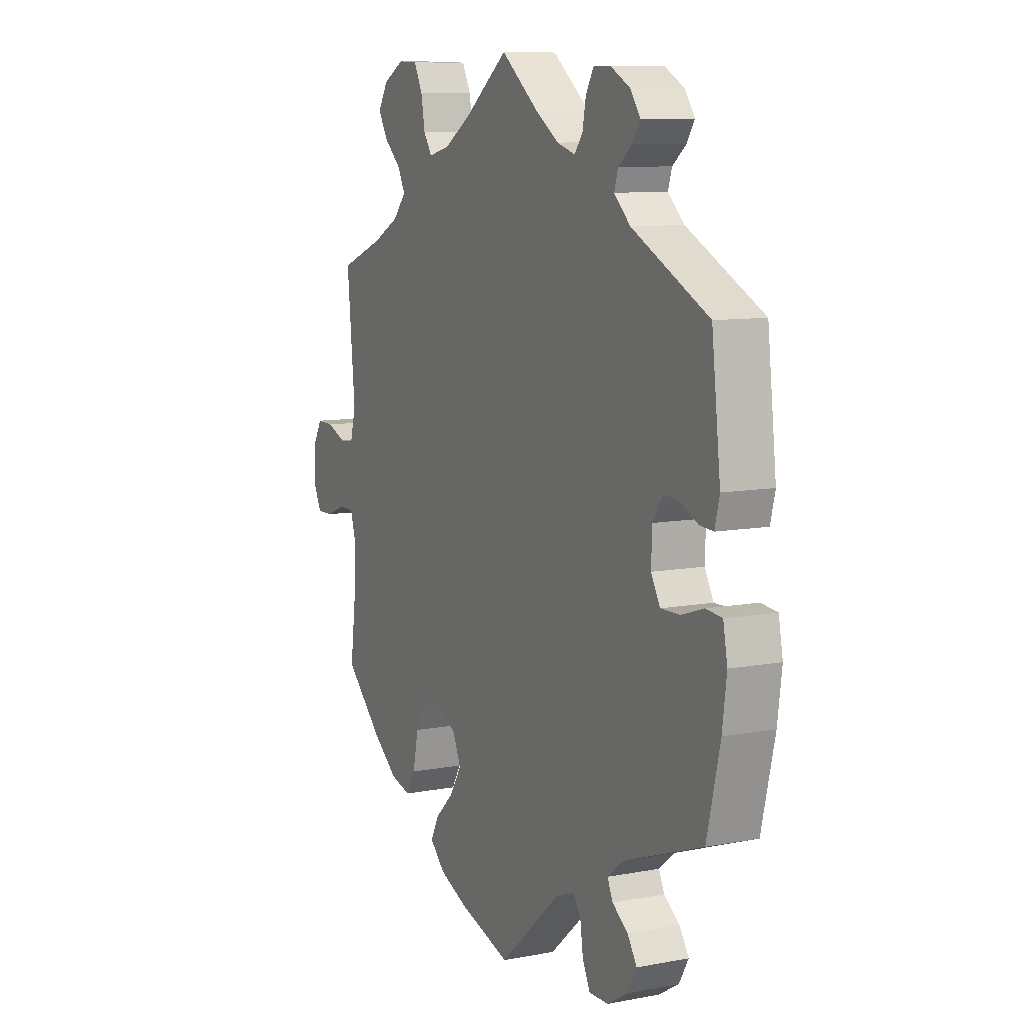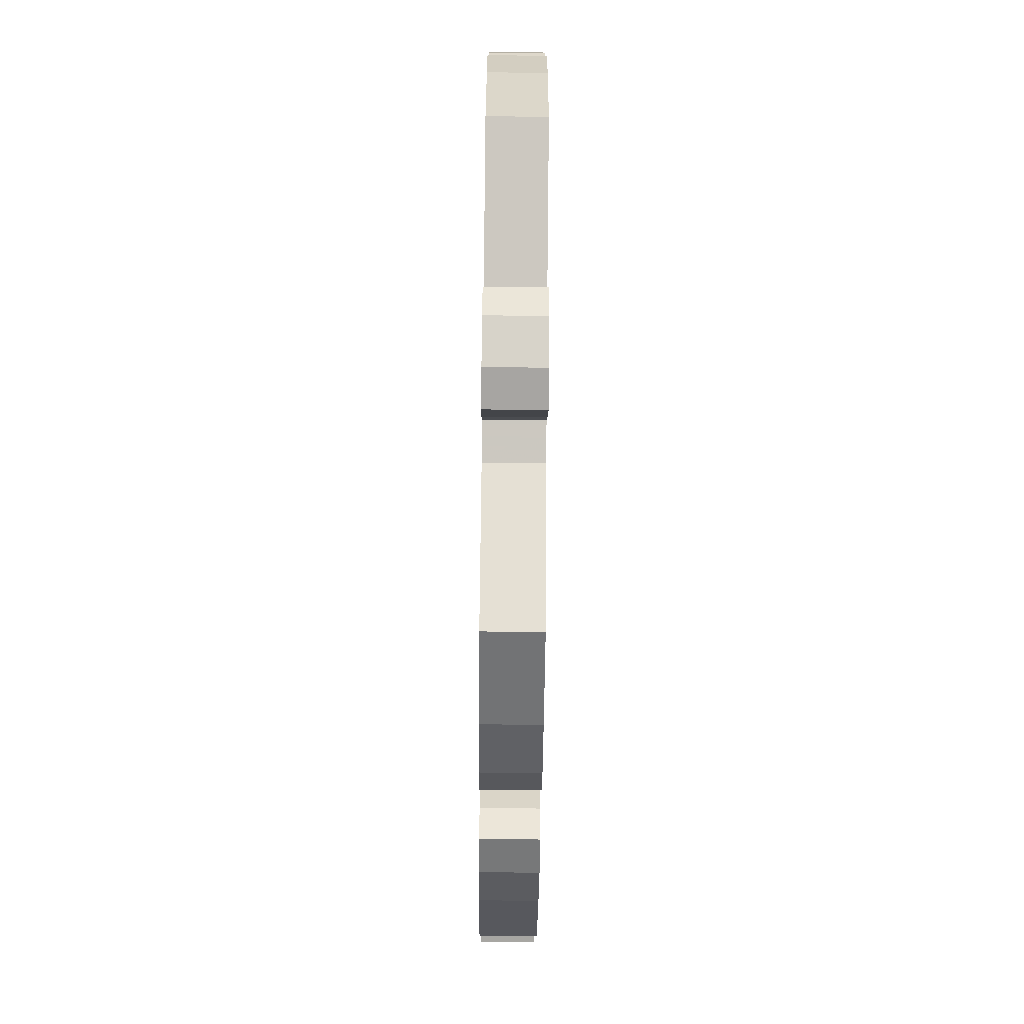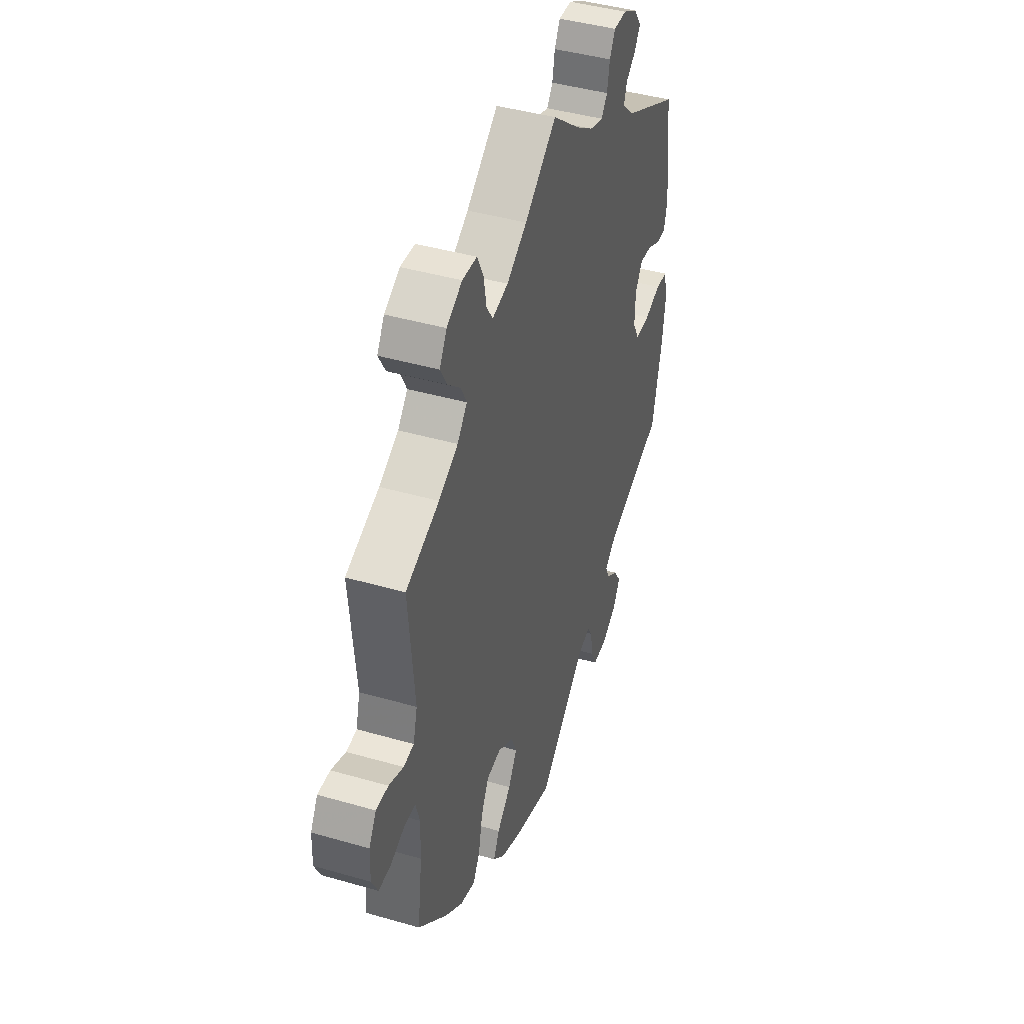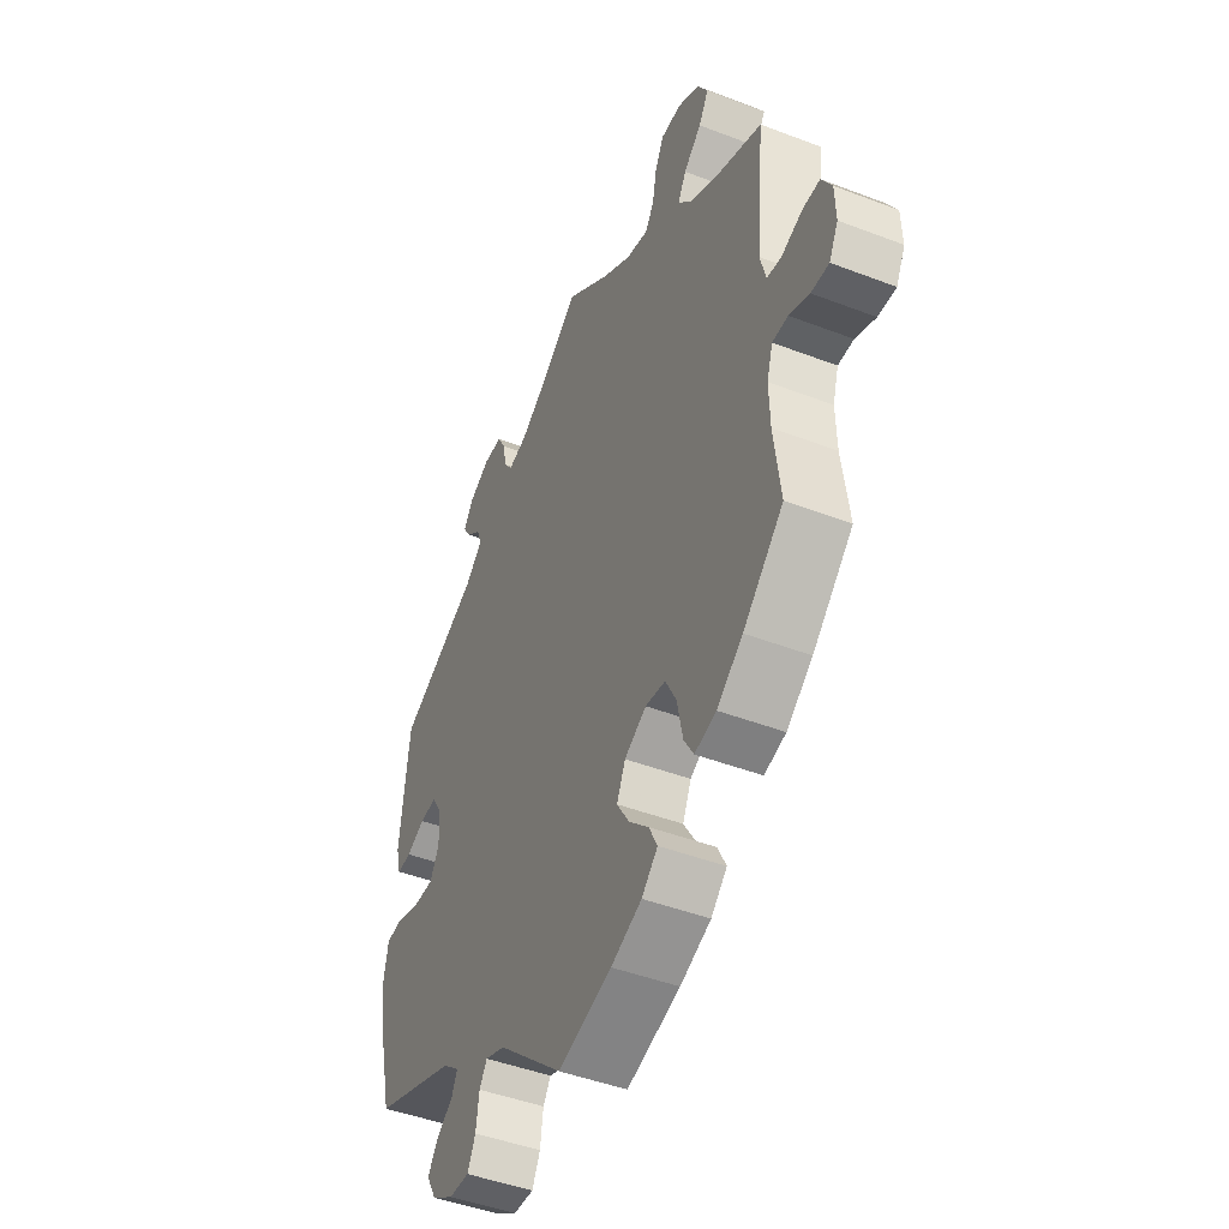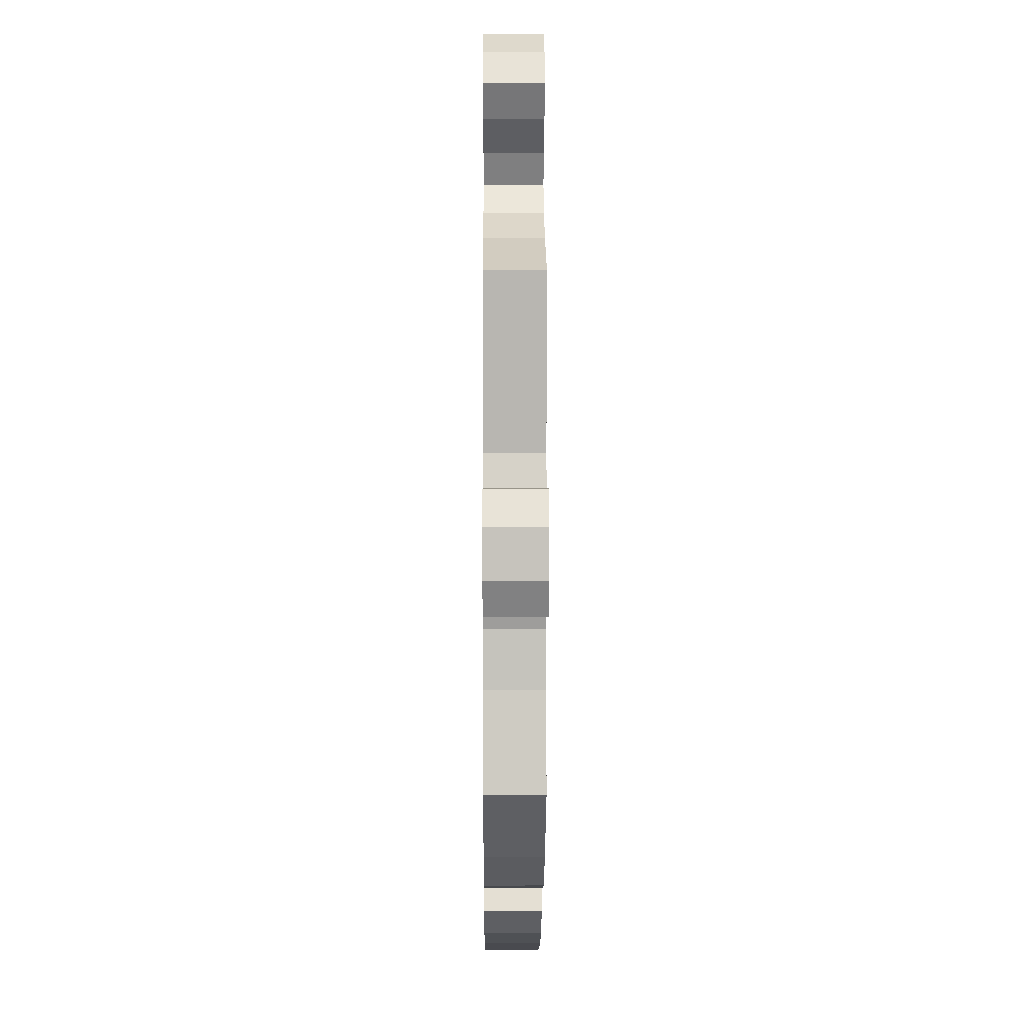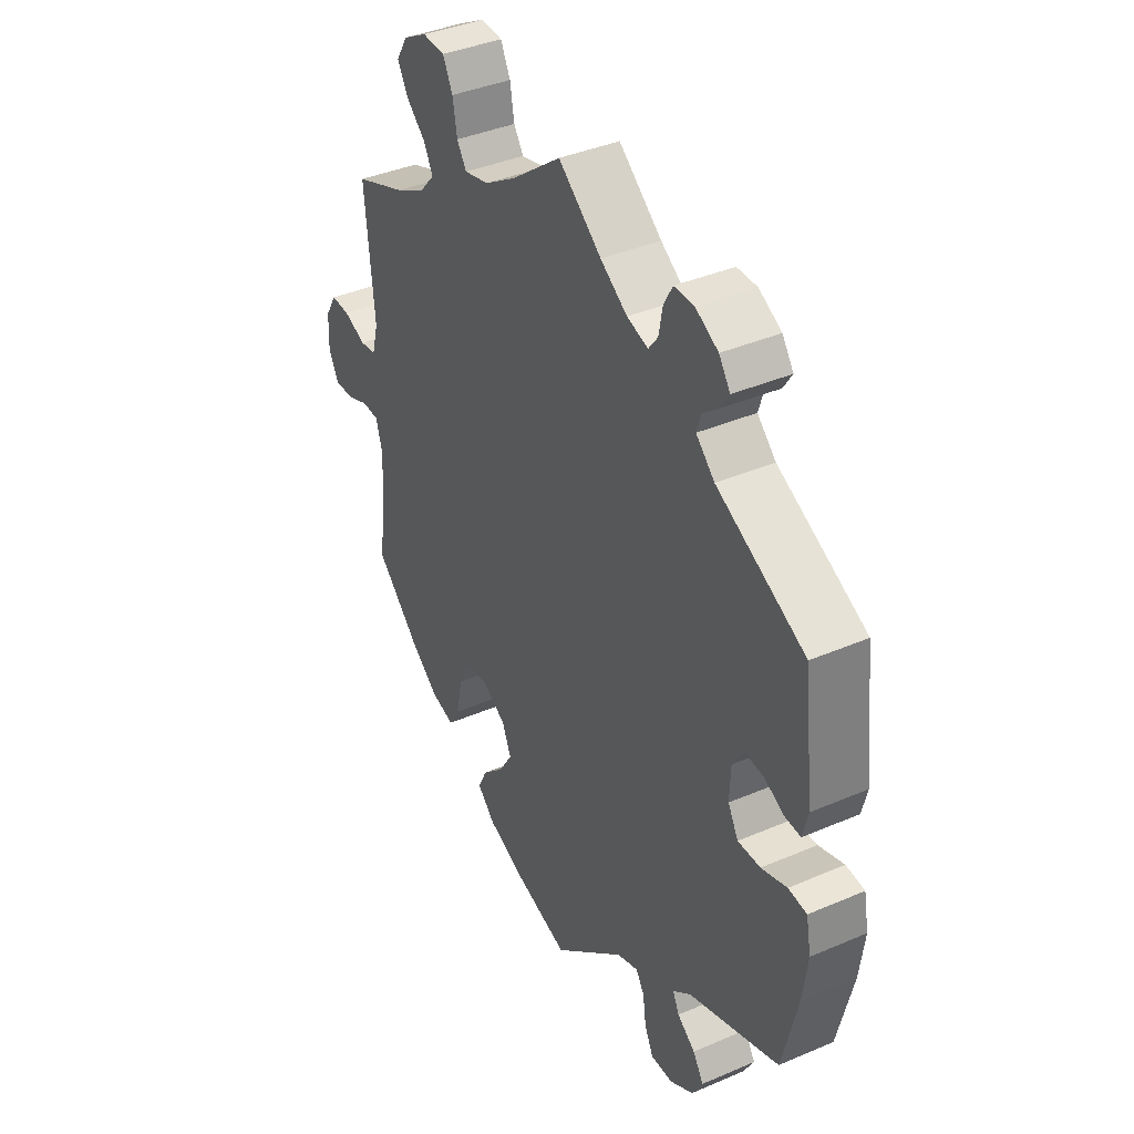
<metadata>
{"format":"obj","ext":"obj","renderer":"f3d","projection":"perspective","resolution":1024,"background":"white","views":[{"elev":9.4,"azim":63.6,"up":"+Z"},{"elev":-72.6,"azim":89.4,"up":"+Z"},{"elev":42.8,"azim":-71.0,"up":"+Z"},{"elev":-45.4,"azim":-113.9,"up":"+Z"},{"elev":3.1,"azim":-90.4,"up":"+Z"},{"elev":39.0,"azim":61.7,"up":"+Z"}]}
</metadata>
<code>
v 0.314 0.07 -0.357
v 0.277 0.07 -0.387
v 0.29 0.07 -0.415
v 0.327 0.07 -0.442
v 0.349 0.07 -0.476
v 0.327 0.07 -0.515
v 0.279 0.07 -0.544
v 0.234 0.07 -0.545
v 0.216 0.07 -0.508
v 0.209 0.07 -0.459
v 0.192 0.07 -0.432
v 0.148 0.07 -0.448
v 0.001 0.07 -0.578
v -0.119 0.07 -0.542
v -0.188 0.07 -0.513
v -0.224 0.07 -0.478
v -0.205 0.07 -0.44
v -0.161 0.07 -0.398
v -0.133 0.07 -0.353
v -0.152 0.07 -0.31
v -0.201 0.07 -0.282
v -0.246 0.07 -0.288
v -0.27 0.07 -0.334
v -0.283 0.07 -0.396
v -0.305 0.07 -0.433
v -0.353 0.07 -0.42
v -0.411 0.07 -0.375
v -0.501 0.07 -0.289
v -0.486 0.07 -0.174
v -0.484 0.07 -0.106
v -0.497 0.07 -0.062
v -0.532 0.07 -0.061
v -0.577 0.07 -0.079
v -0.617 0.07 -0.08
v -0.637 0.07 -0.04
v -0.635 0.07 0.016
v -0.612 0.07 0.055
v -0.573 0.07 0.054
v -0.527 0.07 0.036
v -0.494 0.07 0.04
v -0.481 0.07 0.089
v -0.5 0.07 0.289
v -0.394 0.07 0.33
v -0.333 0.07 0.362
v -0.302 0.07 0.397
v -0.32 0.07 0.432
v -0.36 0.07 0.468
v -0.382 0.07 0.506
v -0.359 0.07 0.544
v -0.31 0.07 0.571
v -0.264 0.07 0.569
v -0.244 0.07 0.529
v -0.235 0.07 0.479
v -0.215 0.07 0.449
v -0.165 0.07 0.461
v -0.101 0.07 0.501
v 0 0.07 0.578
v 0.088 0.07 0.508
v 0.143 0.07 0.471
v 0.186 0.07 0.458
v 0.205 0.07 0.483
v 0.213 0.07 0.526
v 0.231 0.07 0.558
v 0.272 0.07 0.558
v 0.318 0.07 0.533
v 0.341 0.07 0.5
v 0.323 0.07 0.472
v 0.291 0.07 0.446
v 0.282 0.07 0.417
v 0.32 0.07 0.381
v 0.5 0.07 0.29
v 0.521 0.07 0.108
v 0.51 0.07 0.064
v 0.478 0.07 0.066
v 0.437 0.07 0.086
v 0.399 0.07 0.089
v 0.376 0.07 0.053
v 0.374 0.07 -0.003
v 0.395 0.07 -0.041
v 0.441 0.07 -0.04
v 0.493 0.07 -0.023
v 0.531 0.07 -0.027
v 0.541 0.07 -0.08
v 0.531 0.07 -0.157
v 0.5 0.07 -0.289
v 0.314 0 -0.357
v 0.277 0 -0.387
v 0.29 0 -0.415
v 0.327 0 -0.442
v 0.349 0 -0.476
v 0.327 0 -0.515
v 0.279 0 -0.544
v 0.234 0 -0.545
v 0.216 0 -0.508
v 0.209 0 -0.459
v 0.192 0 -0.432
v 0.148 0 -0.448
v 0.001 0 -0.578
v -0.119 0 -0.542
v -0.188 0 -0.513
v -0.224 0 -0.478
v -0.205 0 -0.44
v -0.161 0 -0.398
v -0.133 0 -0.353
v -0.152 0 -0.31
v -0.201 0 -0.282
v -0.246 0 -0.288
v -0.27 0 -0.334
v -0.283 0 -0.396
v -0.305 0 -0.433
v -0.353 0 -0.42
v -0.411 0 -0.375
v -0.501 0 -0.289
v -0.486 0 -0.174
v -0.484 0 -0.106
v -0.497 0 -0.062
v -0.532 0 -0.061
v -0.577 0 -0.079
v -0.617 0 -0.08
v -0.637 0 -0.04
v -0.635 0 0.016
v -0.612 0 0.055
v -0.573 0 0.054
v -0.527 0 0.036
v -0.494 0 0.04
v -0.481 0 0.089
v -0.5 0 0.289
v -0.394 0 0.33
v -0.333 0 0.362
v -0.302 0 0.397
v -0.32 0 0.432
v -0.36 0 0.468
v -0.382 0 0.506
v -0.359 0 0.544
v -0.31 0 0.571
v -0.264 0 0.569
v -0.244 0 0.529
v -0.235 0 0.479
v -0.215 0 0.449
v -0.165 0 0.461
v -0.101 0 0.501
v 0 0 0.578
v 0.088 0 0.508
v 0.143 0 0.471
v 0.186 0 0.458
v 0.205 0 0.483
v 0.213 0 0.526
v 0.231 0 0.558
v 0.272 0 0.558
v 0.318 0 0.533
v 0.341 0 0.5
v 0.323 0 0.472
v 0.291 0 0.446
v 0.282 0 0.417
v 0.32 0 0.381
v 0.5 0 0.29
v 0.521 0 0.108
v 0.51 0 0.064
v 0.478 0 0.066
v 0.437 0 0.086
v 0.399 0 0.089
v 0.376 0 0.053
v 0.374 0 -0.003
v 0.395 0 -0.041
v 0.441 0 -0.04
v 0.493 0 -0.023
v 0.531 0 -0.027
v 0.541 0 -0.08
v 0.531 0 -0.157
v 0.5 0 -0.289
f 84 85 1
f 83 84 1 2
f 80 81 82 83
f 79 80 83 2
f 78 79 2
f 77 78 2
f 72 73 74 75
f 70 71 72 75
f 69 70 75 76
f 65 66 67 68
f 63 64 65 68
f 61 62 63 68
f 60 61 68 69
f 59 60 69 76
f 56 57 58
f 55 56 58 59
f 54 55 59 76
f 50 51 52 53
f 50 53 54
f 49 50 54
f 46 47 48 49
f 45 46 49 54
f 44 45 54 76
f 41 42 43
f 40 41 43 44
f 36 37 38 39
f 36 39 40
f 35 36 40
f 32 33 34 35
f 31 32 35 40
f 30 31 40 44
f 26 27 28 29
f 23 24 25 26
f 22 23 26 29
f 21 22 29 30
f 15 16 17 18
f 15 18 19
f 12 13 14 15
f 11 12 15 19
f 7 8 9 10
f 7 10 11
f 6 7 11
f 3 4 5 6
f 2 3 6 11
f 77 2 11 19
f 20 21 30 44
f 44 76 77
f 19 20 44 77
f 86 170 169
f 87 86 169 168
f 168 167 166 165
f 87 168 165 164
f 87 164 163
f 87 163 162
f 160 159 158 157
f 160 157 156 155
f 161 160 155 154
f 153 152 151 150
f 153 150 149 148
f 153 148 147 146
f 154 153 146 145
f 161 154 145 144
f 143 142 141
f 144 143 141 140
f 161 144 140 139
f 138 137 136 135
f 139 138 135
f 139 135 134
f 134 133 132 131
f 139 134 131 130
f 161 139 130 129
f 128 127 126
f 129 128 126 125
f 124 123 122 121
f 125 124 121
f 125 121 120
f 120 119 118 117
f 125 120 117 116
f 129 125 116 115
f 114 113 112 111
f 111 110 109 108
f 114 111 108 107
f 115 114 107 106
f 103 102 101 100
f 104 103 100
f 100 99 98 97
f 104 100 97 96
f 95 94 93 92
f 96 95 92
f 96 92 91
f 91 90 89 88
f 96 91 88 87
f 104 96 87 162
f 129 115 106 105
f 162 161 129
f 162 129 105 104
f 1 86 87 2
f 2 87 88 3
f 3 88 89 4
f 4 89 90 5
f 5 90 91 6
f 6 91 92 7
f 7 92 93 8
f 8 93 94 9
f 9 94 95 10
f 10 95 96 11
f 11 96 97 12
f 12 97 98 13
f 13 98 99 14
f 14 99 100 15
f 15 100 101 16
f 16 101 102 17
f 17 102 103 18
f 18 103 104 19
f 19 104 105 20
f 20 105 106 21
f 21 106 107 22
f 22 107 108 23
f 23 108 109 24
f 24 109 110 25
f 25 110 111 26
f 26 111 112 27
f 27 112 113 28
f 28 113 114 29
f 29 114 115 30
f 30 115 116 31
f 31 116 117 32
f 32 117 118 33
f 33 118 119 34
f 34 119 120 35
f 35 120 121 36
f 36 121 122 37
f 37 122 123 38
f 38 123 124 39
f 39 124 125 40
f 40 125 126 41
f 41 126 127 42
f 42 127 128 43
f 43 128 129 44
f 44 129 130 45
f 45 130 131 46
f 46 131 132 47
f 47 132 133 48
f 48 133 134 49
f 49 134 135 50
f 50 135 136 51
f 51 136 137 52
f 52 137 138 53
f 53 138 139 54
f 54 139 140 55
f 55 140 141 56
f 56 141 142 57
f 57 142 143 58
f 58 143 144 59
f 59 144 145 60
f 60 145 146 61
f 61 146 147 62
f 62 147 148 63
f 63 148 149 64
f 64 149 150 65
f 65 150 151 66
f 66 151 152 67
f 67 152 153 68
f 68 153 154 69
f 69 154 155 70
f 70 155 156 71
f 71 156 157 72
f 72 157 158 73
f 73 158 159 74
f 74 159 160 75
f 75 160 161 76
f 76 161 162 77
f 77 162 163 78
f 78 163 164 79
f 79 164 165 80
f 80 165 166 81
f 81 166 167 82
f 82 167 168 83
f 83 168 169 84
f 84 169 170 85
f 85 170 86 1

</code>
